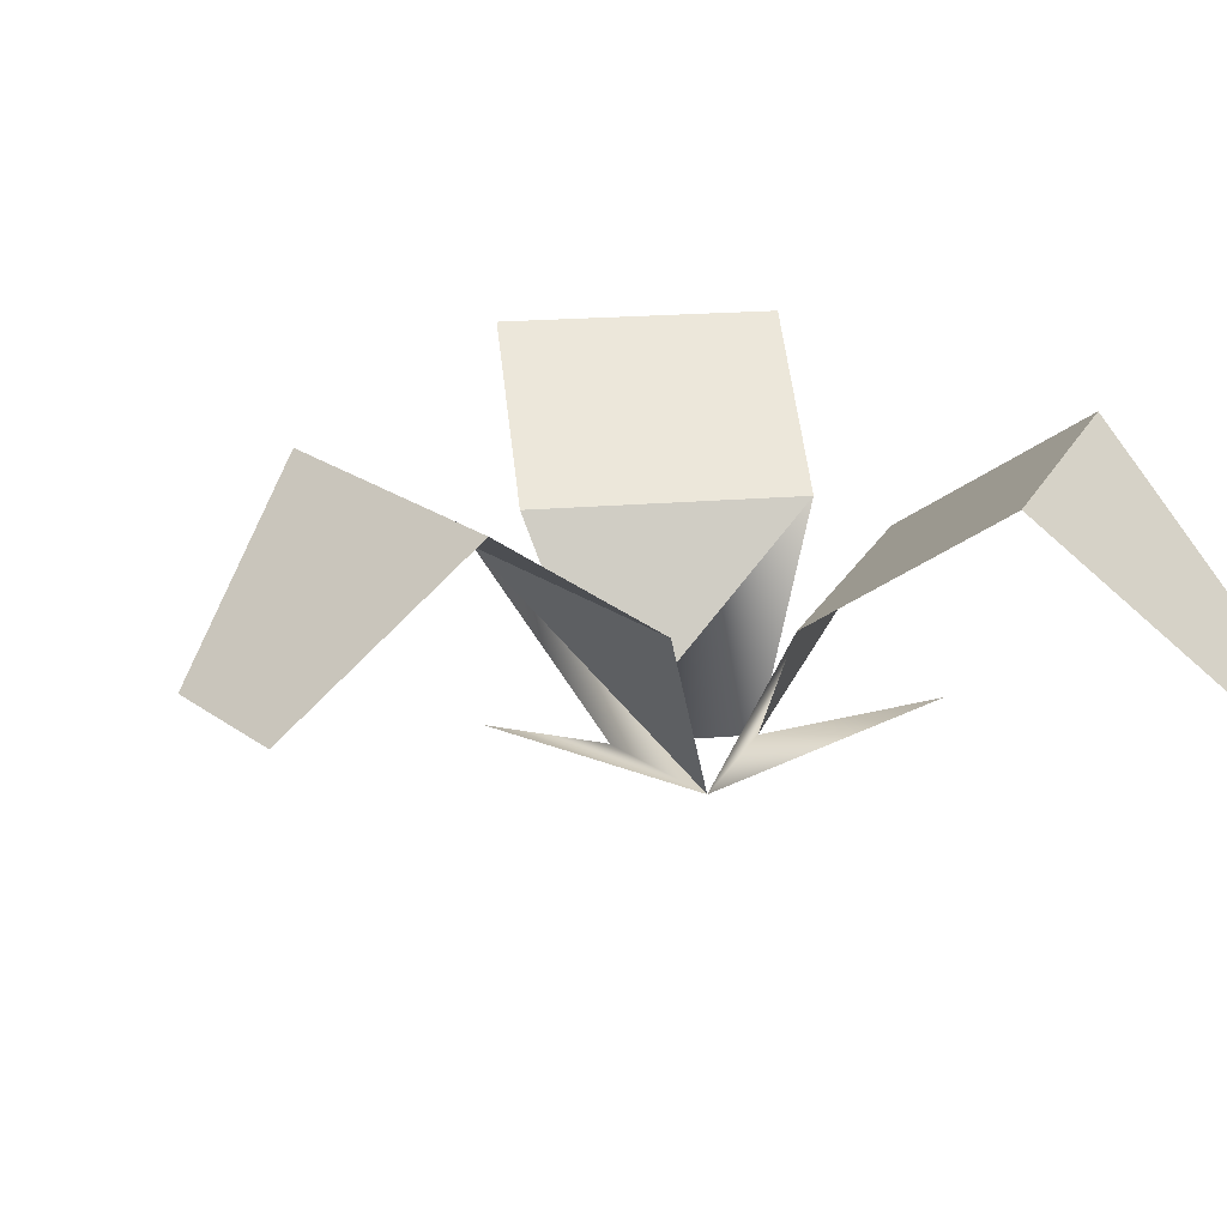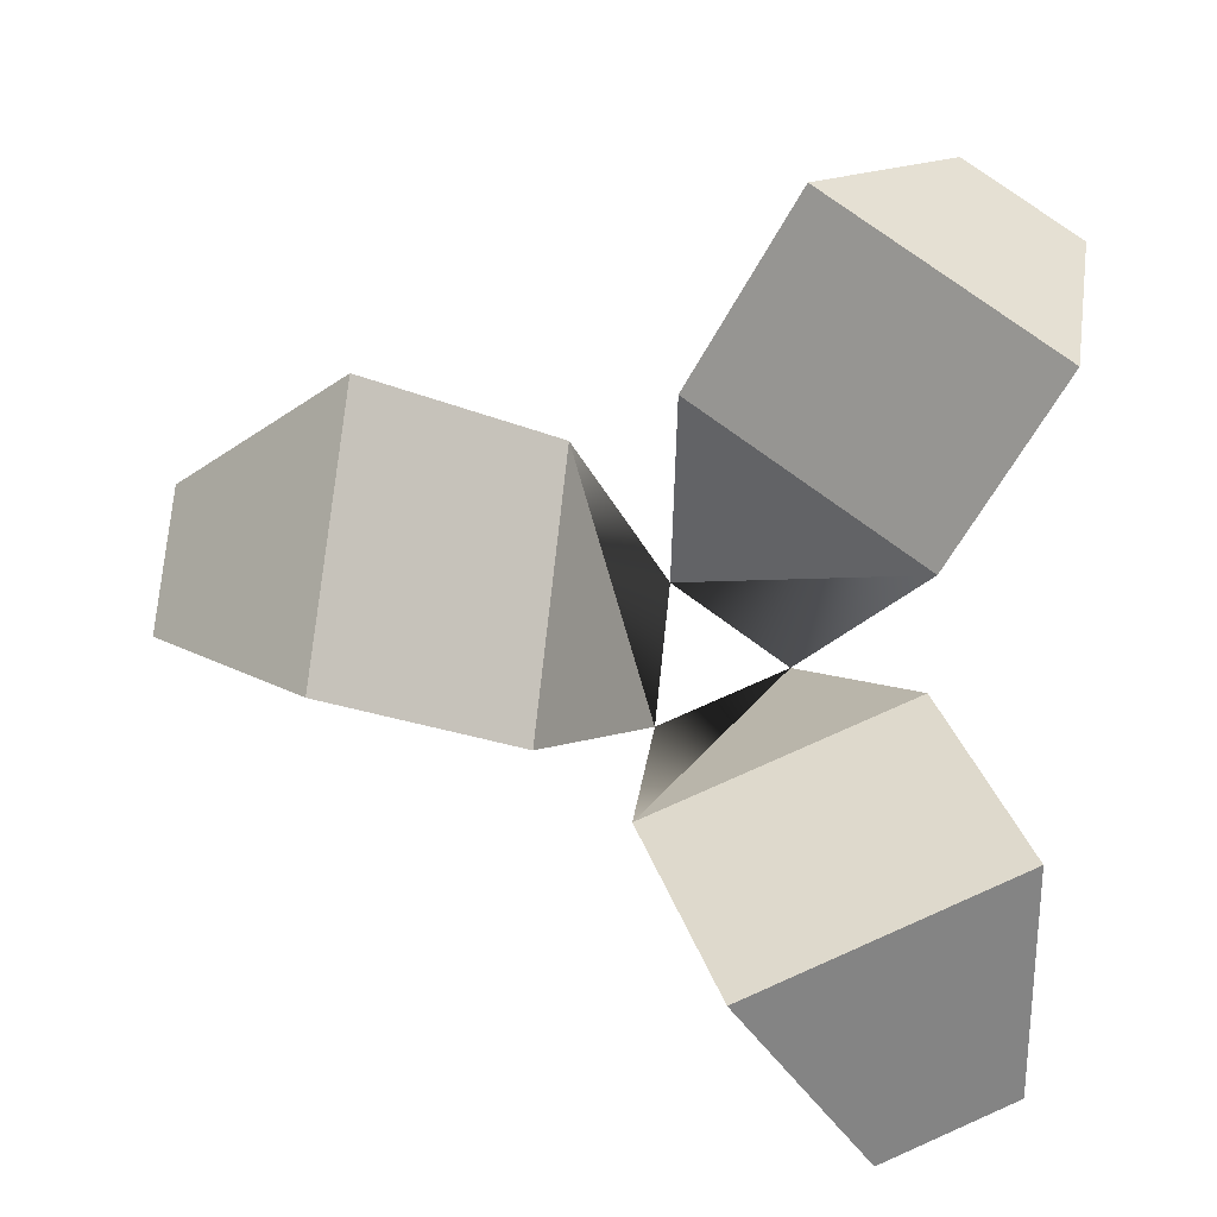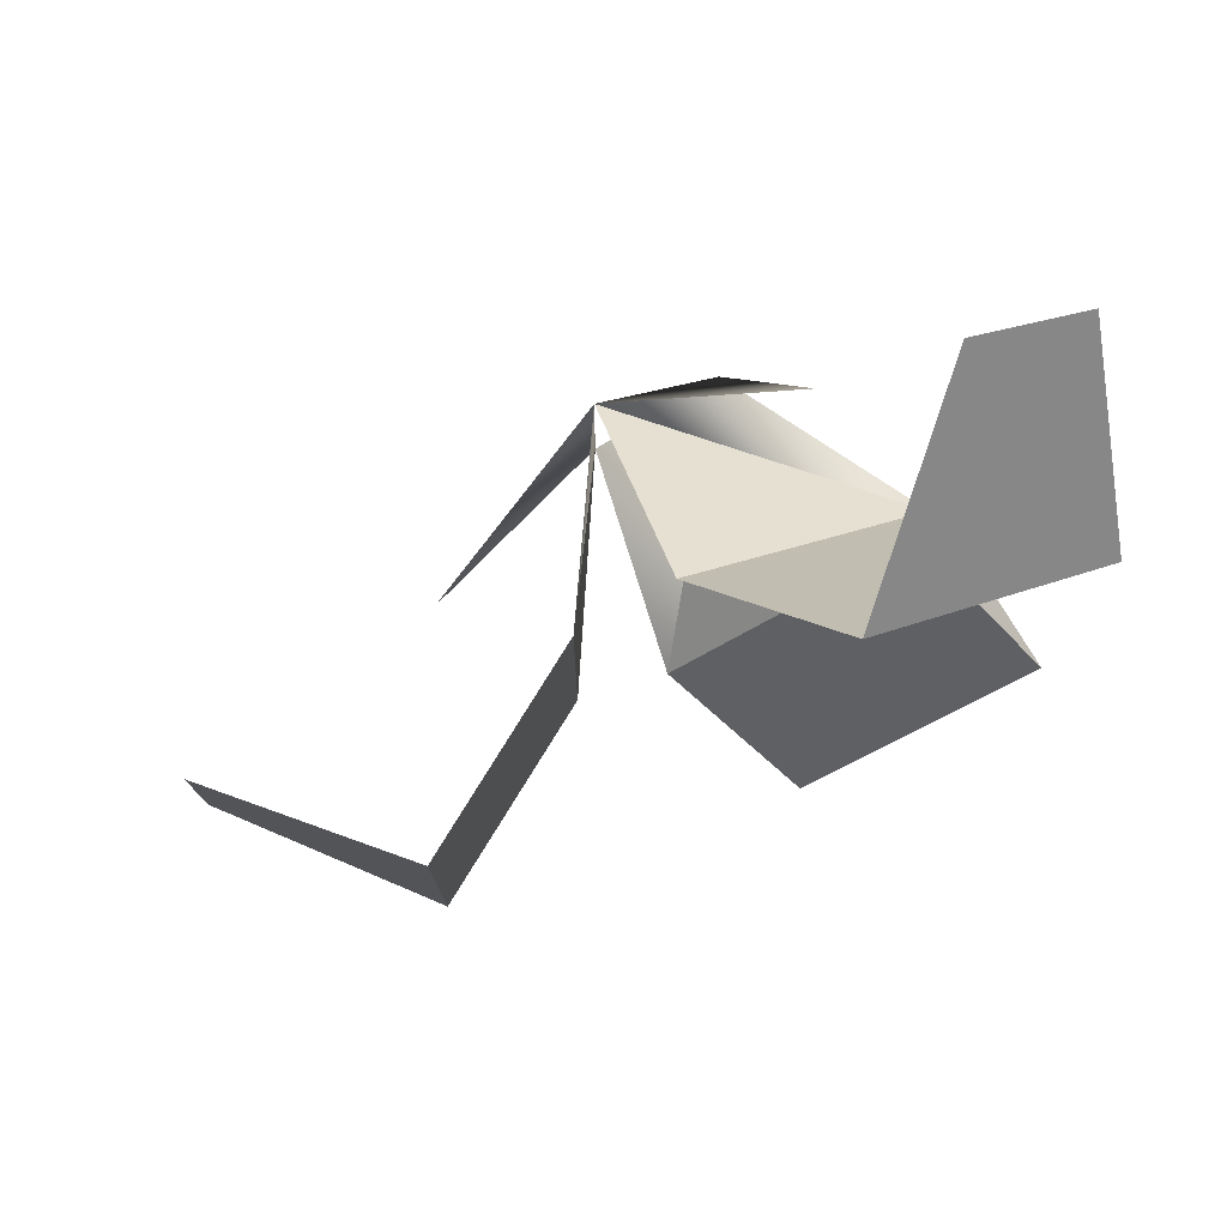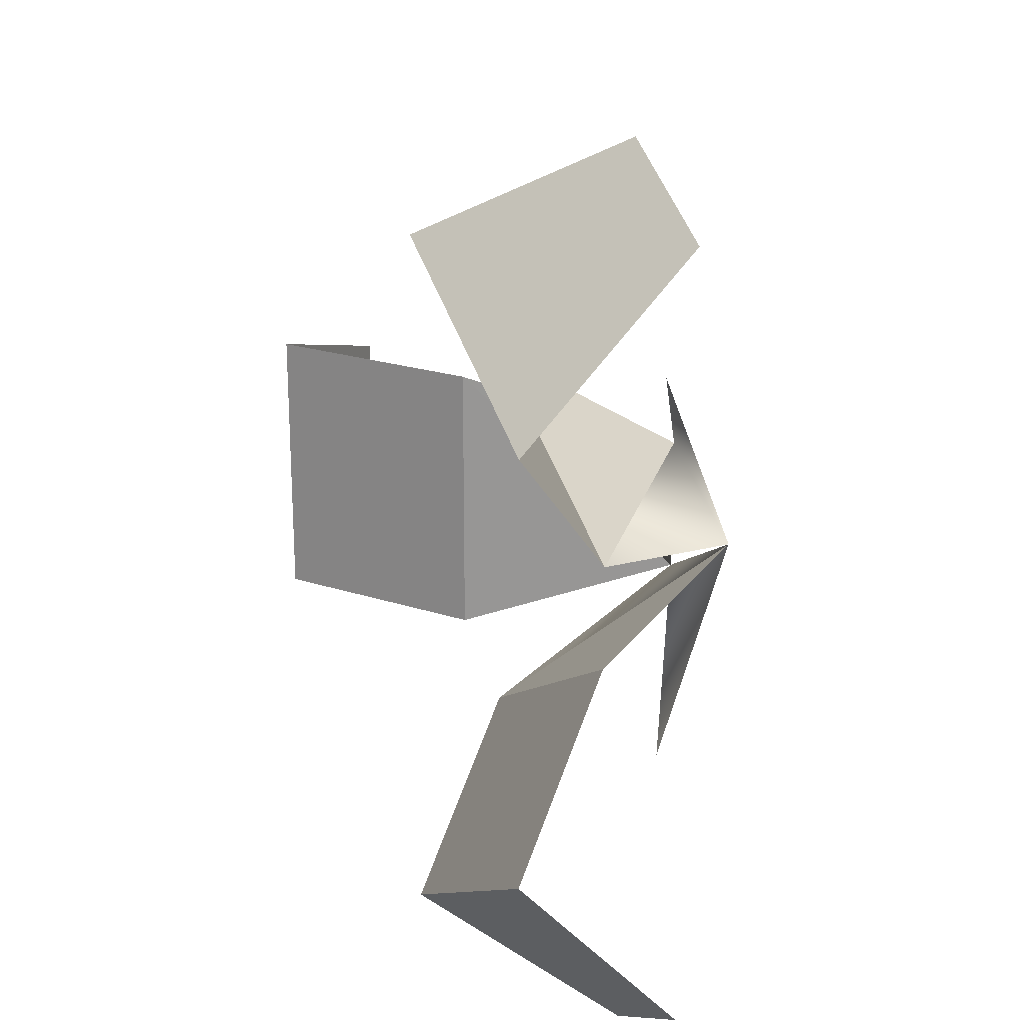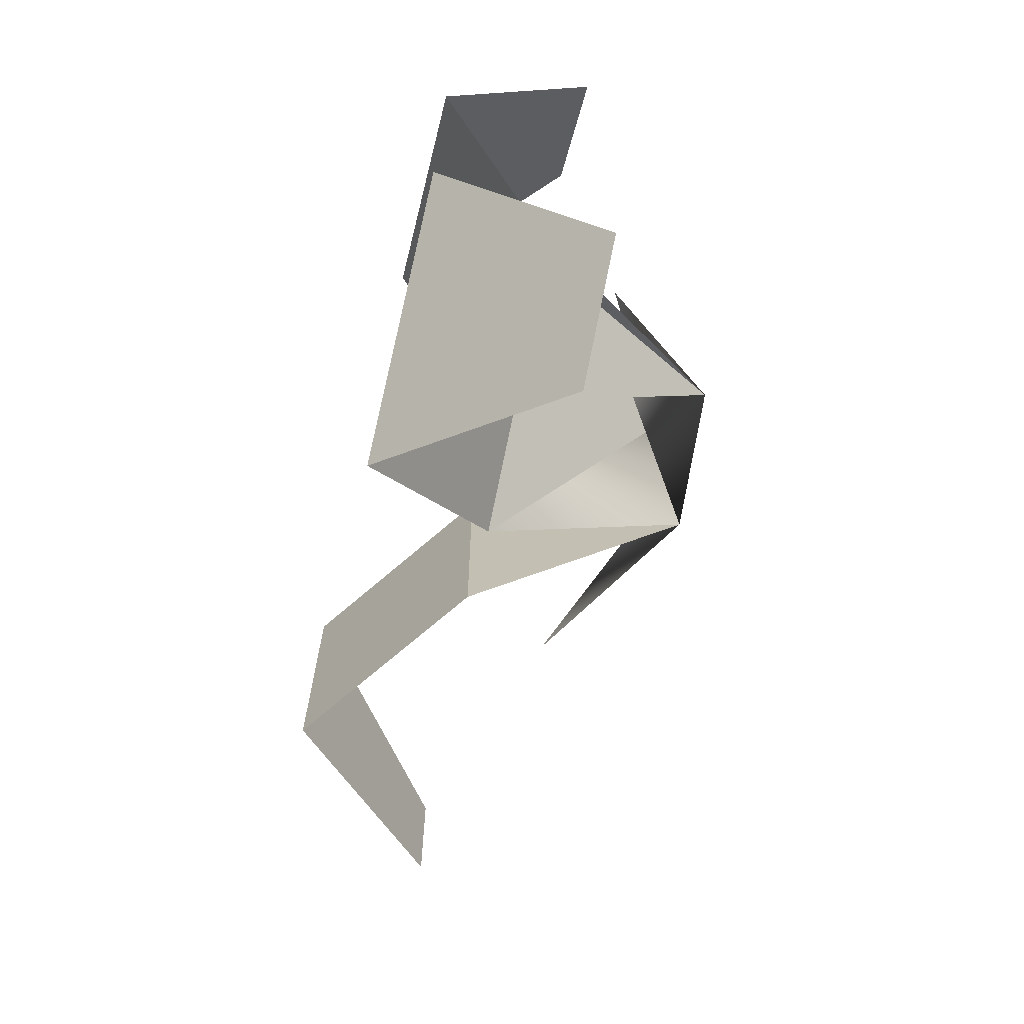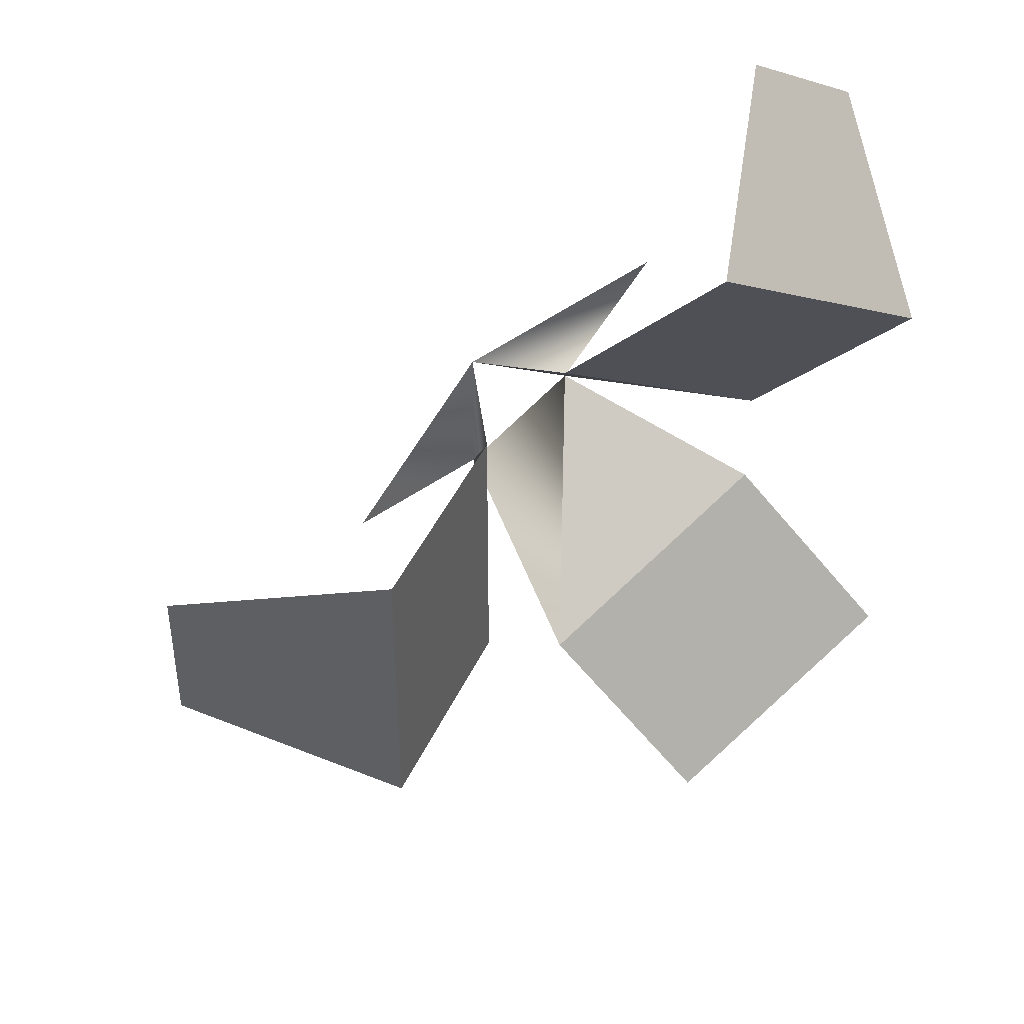
<metadata>
{"format":"obj","ext":"obj","renderer":"f3d","projection":"perspective","resolution":1024,"background":"white","views":[{"elev":21.6,"azim":141.6,"up":"+Y"},{"elev":76.7,"azim":-173.8,"up":"+Y"},{"elev":77.2,"azim":157.1,"up":"+Z"},{"elev":21.8,"azim":-114.5,"up":"+Z"},{"elev":-70.5,"azim":-103.6,"up":"+Z"},{"elev":42.0,"azim":148.2,"up":"+Z"}]}
</metadata>
<code>
o plant_bushLargeTriangle
v 0.1674 0.1693 -0.072
v 0.251 0.08759 0.036
v 0.251 0.08759 -0.036
v 0.1674 0.1693 0.072
v 0.02079 -0 0.036
v 0.1208 0.05 -0
v 0.02079 0 -0.036
v 0.07306 0.102 0.072
v 0.07306 0.102 -0.072
v -0.09888 0.102 0.02727
v -0.04157 -0 0
v 0.02583 0.102 0.09927
v -0.06039 0.05 0.1046
v -0.02137 0.1693 0.181
v -0.1461 0.1693 0.109
v -0.09433 0.08759 0.2354
v -0.1567 0.08759 0.1994
v -0.06039 0.05 -0.1046
v 0.02583 0.102 -0.09927
v -0.09888 0.102 -0.02727
v -0.02137 0.1693 -0.181
v -0.1461 0.1693 -0.109
v -0.09433 0.08759 -0.2354
v -0.1567 0.08759 -0.1994
f 1 2 3
f 2 1 4
f 5 7 6
f 7 8 9
f 8 7 5
f 9 4 1
f 4 9 8
f 10 5 11
f 5 10 12
f 13 11 5
f 10 14 12
f 14 10 15
f 15 16 14
f 16 15 17
f 18 7 11
f 19 11 7
f 11 19 20
f 21 20 19
f 20 21 22
f 23 22 21
f 22 23 24

</code>
